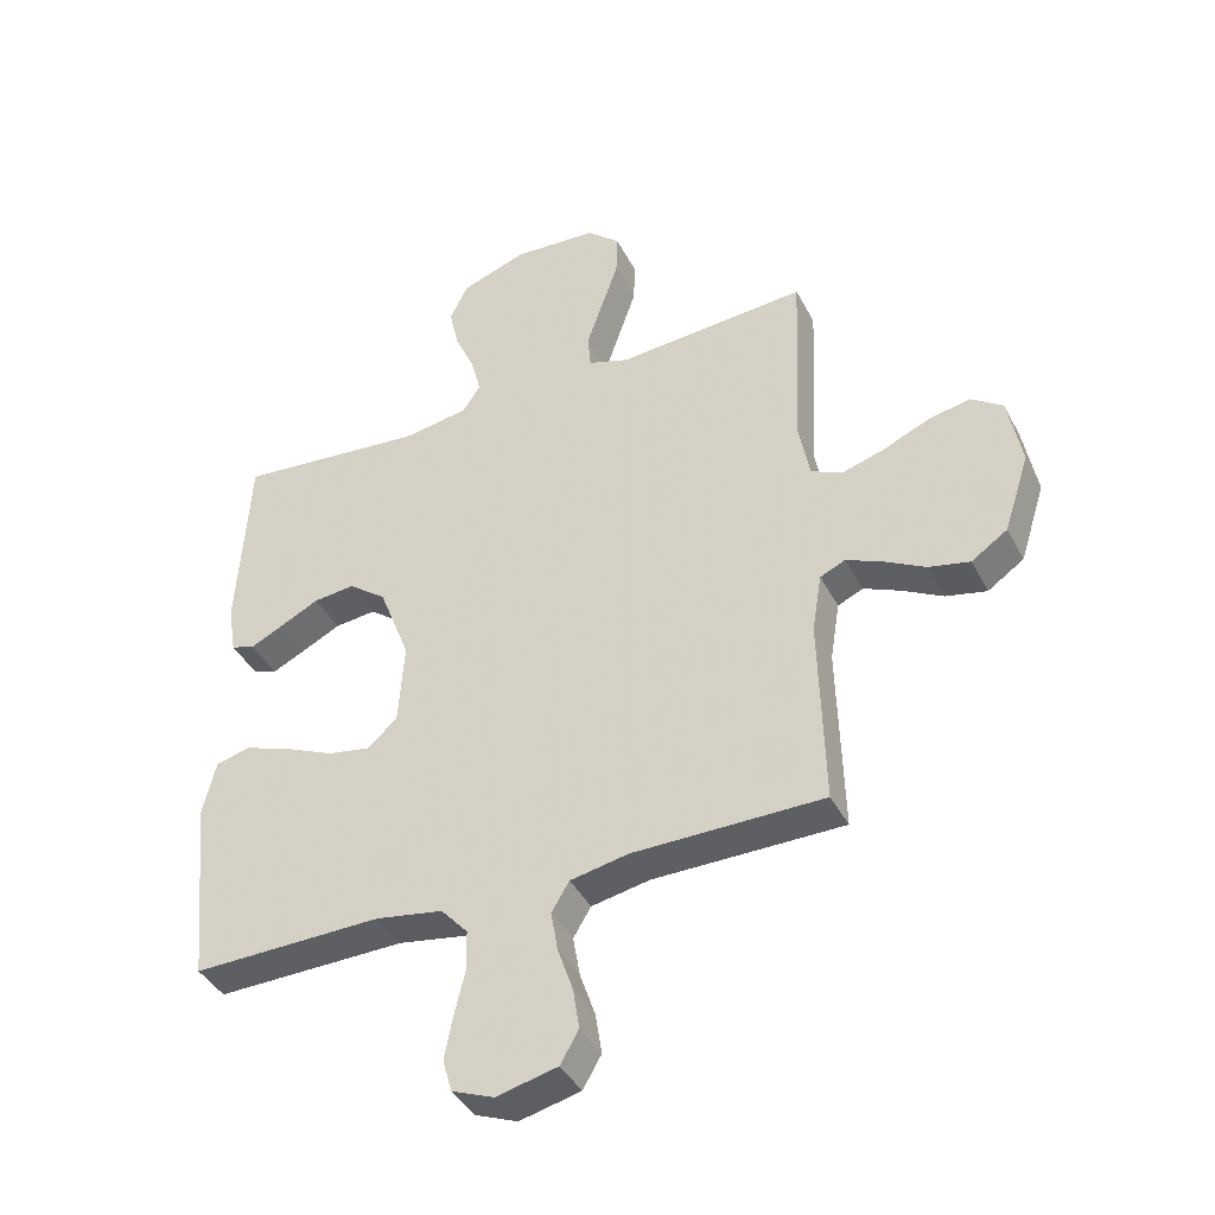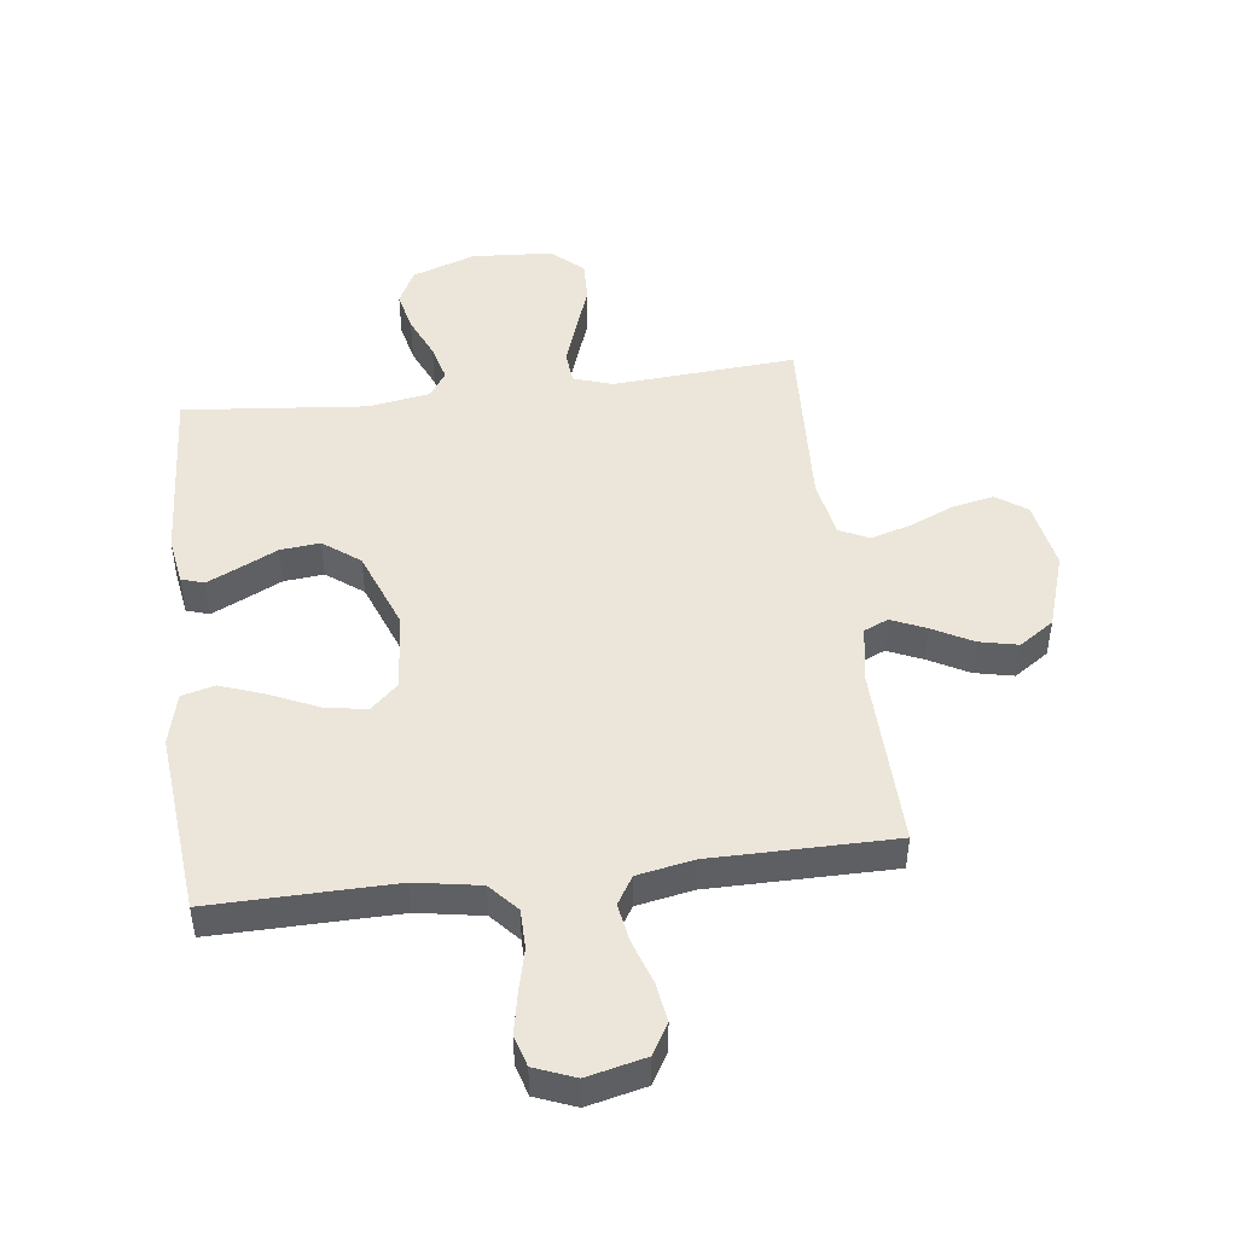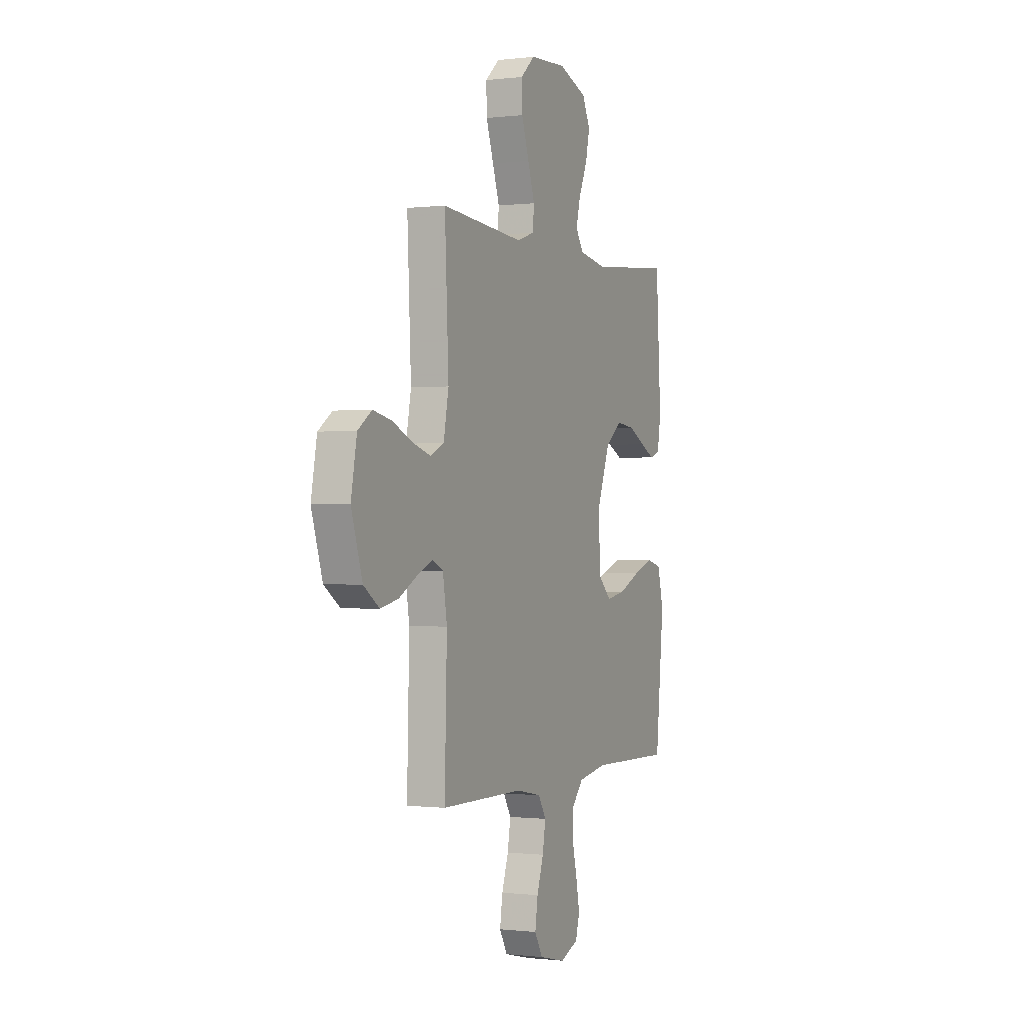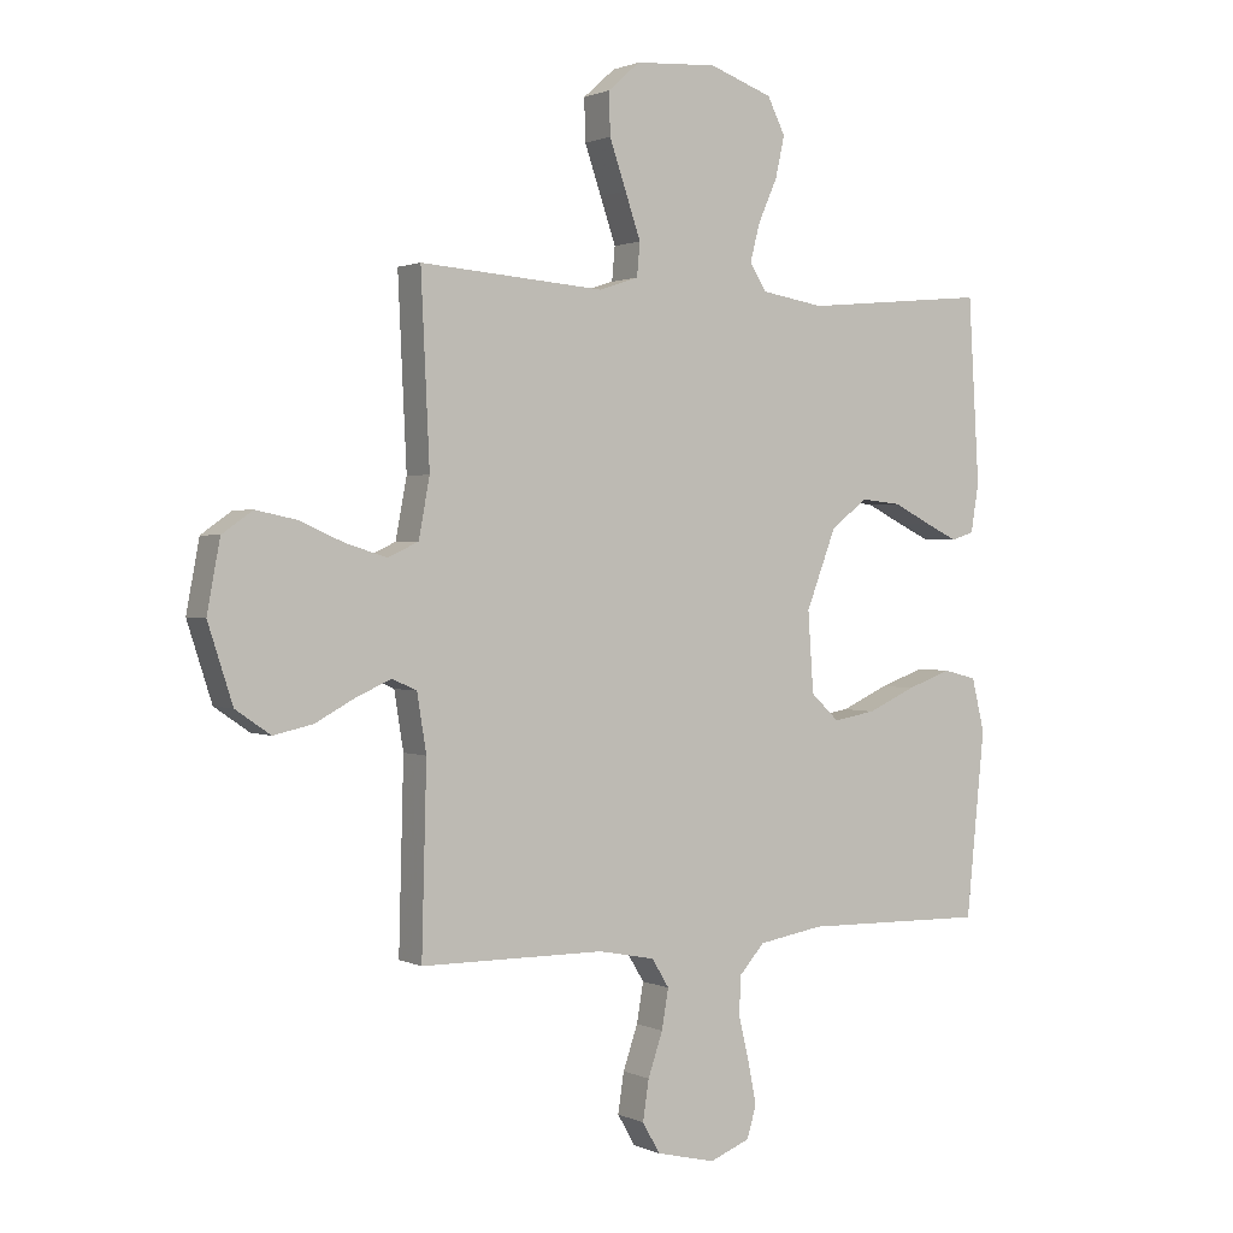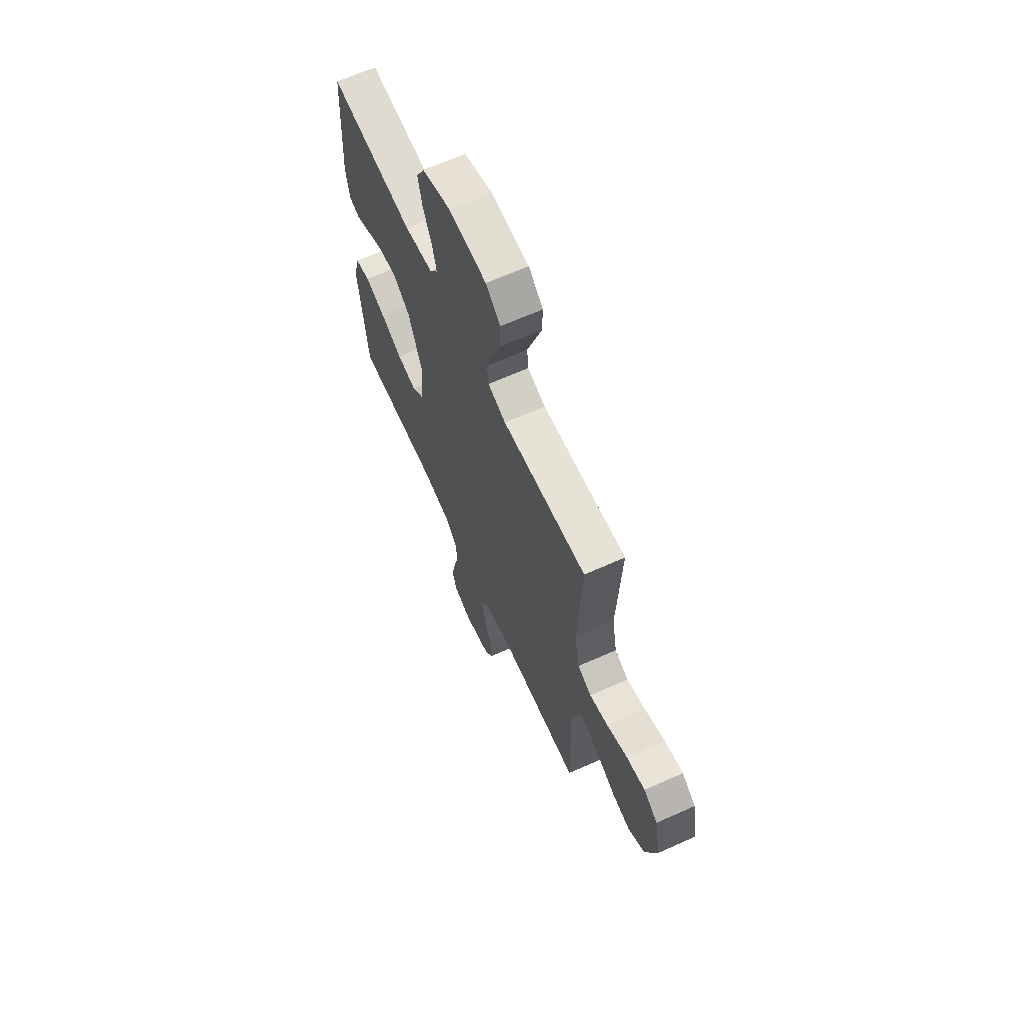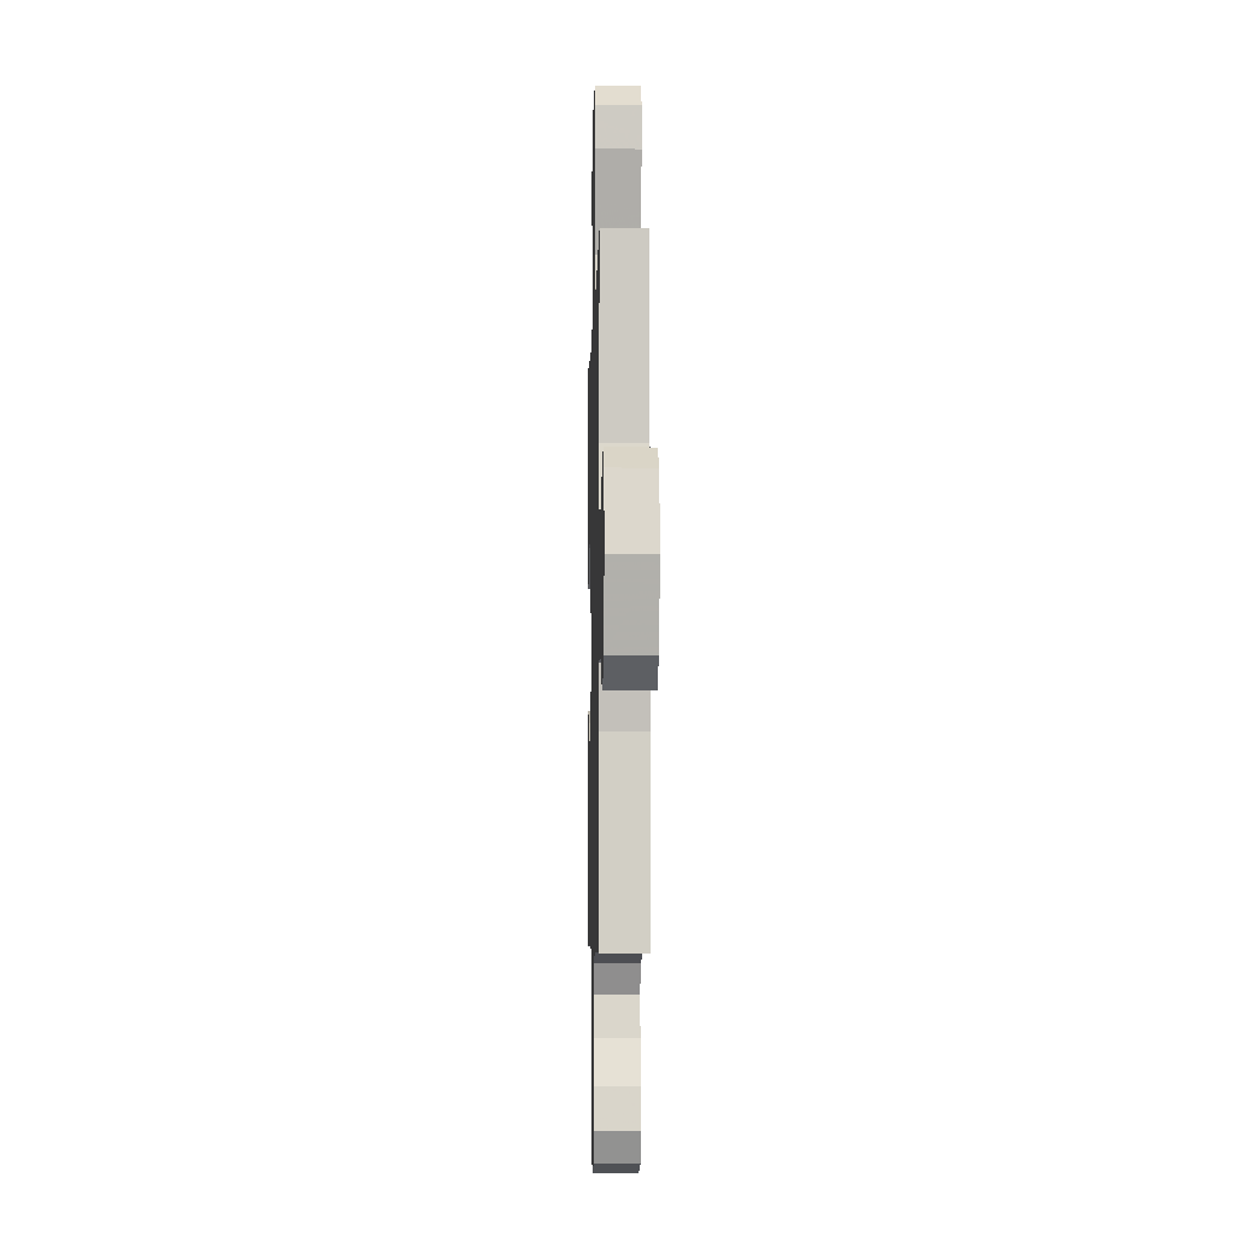
<metadata>
{"format":"obj","ext":"obj","renderer":"f3d","projection":"perspective","resolution":1024,"background":"white","views":[{"elev":-40.6,"azim":-154.6,"up":"+Z"},{"elev":47.4,"azim":173.1,"up":"+Y"},{"elev":-0.5,"azim":-65.8,"up":"+Z"},{"elev":1.3,"azim":-32.2,"up":"+Z"},{"elev":65.8,"azim":-114.2,"up":"+Z"},{"elev":-6.2,"azim":-91.5,"up":"+Z"}]}
</metadata>
<code>
v -0.5 0.07 0.5
v -0.2 0.07 0.477
v -0.136 0.07 0.498
v -0.131 0.07 0.552
v -0.156 0.07 0.625
v -0.183 0.07 0.703
v -0.185 0.07 0.771
v -0.133 0.07 0.817
v 0 0.07 0.825
v 0.103 0.07 0.788
v 0.132 0.07 0.73
v 0.117 0.07 0.663
v 0.086 0.07 0.593
v 0.07 0.07 0.532
v 0.098 0.07 0.489
v 0.2 0.07 0.472
v 0.5 0.07 0.5
v 0.518 0.07 0.2
v 0.505 0.07 0.122
v 0.468 0.07 0.11
v 0.416 0.07 0.135
v 0.354 0.07 0.166
v 0.289 0.07 0.173
v 0.229 0.07 0.128
v 0.18 0.07 0
v 0.189 0.07 -0.13
v 0.235 0.07 -0.173
v 0.304 0.07 -0.161
v 0.382 0.07 -0.126
v 0.455 0.07 -0.1
v 0.509 0.07 -0.114
v 0.53 0.07 -0.2
v 0.5 0.07 -0.5
v 0.2 0.07 -0.494
v 0.094 0.07 -0.512
v 0.052 0.07 -0.559
v 0.051 0.07 -0.623
v 0.068 0.07 -0.694
v 0.081 0.07 -0.761
v 0.066 0.07 -0.812
v 0 0.07 -0.838
v -0.096 0.07 -0.815
v -0.125 0.07 -0.765
v -0.115 0.07 -0.7
v -0.091 0.07 -0.63
v -0.08 0.07 -0.566
v -0.108 0.07 -0.52
v -0.2 0.07 -0.502
v -0.5 0.07 -0.5
v -0.492 0.07 -0.2
v -0.507 0.07 -0.107
v -0.547 0.07 -0.089
v -0.604 0.07 -0.114
v -0.669 0.07 -0.149
v -0.733 0.07 -0.163
v -0.79 0.07 -0.124
v -0.83 0.07 0
v -0.809 0.07 0.113
v -0.759 0.07 0.148
v -0.692 0.07 0.134
v -0.619 0.07 0.102
v -0.553 0.07 0.082
v -0.504 0.07 0.105
v -0.486 0.07 0.2
v -0.5 0 0.5
v -0.2 0 0.477
v -0.136 0 0.498
v -0.131 0 0.552
v -0.156 0 0.625
v -0.183 0 0.703
v -0.185 0 0.771
v -0.133 0 0.817
v 0 0 0.825
v 0.103 0 0.788
v 0.132 0 0.73
v 0.117 0 0.663
v 0.086 0 0.593
v 0.07 0 0.532
v 0.098 0 0.489
v 0.2 0 0.472
v 0.5 0 0.5
v 0.518 0 0.2
v 0.505 0 0.122
v 0.468 0 0.11
v 0.416 0 0.135
v 0.354 0 0.166
v 0.289 0 0.173
v 0.229 0 0.128
v 0.18 0 0
v 0.189 0 -0.13
v 0.235 0 -0.173
v 0.304 0 -0.161
v 0.382 0 -0.126
v 0.455 0 -0.1
v 0.509 0 -0.114
v 0.53 0 -0.2
v 0.5 0 -0.5
v 0.2 0 -0.494
v 0.094 0 -0.512
v 0.052 0 -0.559
v 0.051 0 -0.623
v 0.068 0 -0.694
v 0.081 0 -0.761
v 0.066 0 -0.812
v 0 0 -0.838
v -0.096 0 -0.815
v -0.125 0 -0.765
v -0.115 0 -0.7
v -0.091 0 -0.63
v -0.08 0 -0.566
v -0.108 0 -0.52
v -0.2 0 -0.502
v -0.5 0 -0.5
v -0.492 0 -0.2
v -0.507 0 -0.107
v -0.547 0 -0.089
v -0.604 0 -0.114
v -0.669 0 -0.149
v -0.733 0 -0.163
v -0.79 0 -0.124
v -0.83 0 0
v -0.809 0 0.113
v -0.759 0 0.148
v -0.692 0 0.134
v -0.619 0 0.102
v -0.553 0 0.082
v -0.504 0 0.105
v -0.486 0 0.2
f 59 60 61
f 58 59 61
f 57 58 61
f 56 57 61
f 55 56 61
f 54 55 61
f 53 54 61
f 52 53 61 62
f 51 52 62 63
f 48 49 50
f 51 63 64
f 50 51 64
f 48 50 64
f 47 48 64
f 43 44 45
f 42 43 45
f 41 42 45
f 40 41 45
f 39 40 45
f 38 39 45
f 37 38 45
f 36 37 45 46
f 64 1 2
f 47 64 2
f 46 47 2
f 36 46 2
f 35 36 2
f 32 33 34
f 31 32 34
f 30 31 34
f 29 30 34
f 28 29 34
f 20 21 22
f 19 20 22
f 18 19 22
f 17 18 22
f 16 17 22
f 15 16 22 23
f 14 15 23 24
f 11 12 13
f 10 11 13
f 9 10 13
f 8 9 13
f 7 8 13
f 6 7 13
f 5 6 13
f 4 5 13 14
f 14 24 25
f 4 14 25
f 3 4 25
f 27 28 34 35
f 26 27 35
f 25 26 35
f 3 25 35
f 2 3 35
f 125 124 123
f 125 123 122
f 125 122 121
f 125 121 120
f 125 120 119
f 125 119 118
f 125 118 117
f 126 125 117 116
f 127 126 116 115
f 114 113 112
f 128 127 115
f 128 115 114
f 128 114 112
f 128 112 111
f 109 108 107
f 109 107 106
f 109 106 105
f 109 105 104
f 109 104 103
f 109 103 102
f 109 102 101
f 110 109 101 100
f 66 65 128
f 66 128 111
f 66 111 110
f 66 110 100
f 66 100 99
f 98 97 96
f 98 96 95
f 98 95 94
f 98 94 93
f 98 93 92
f 86 85 84
f 86 84 83
f 86 83 82
f 86 82 81
f 86 81 80
f 87 86 80 79
f 88 87 79 78
f 77 76 75
f 77 75 74
f 77 74 73
f 77 73 72
f 77 72 71
f 77 71 70
f 77 70 69
f 78 77 69 68
f 89 88 78
f 89 78 68
f 89 68 67
f 99 98 92 91
f 99 91 90
f 99 90 89
f 99 89 67
f 99 67 66
f 1 65 66 2
f 2 66 67 3
f 3 67 68 4
f 4 68 69 5
f 5 69 70 6
f 6 70 71 7
f 7 71 72 8
f 8 72 73 9
f 9 73 74 10
f 10 74 75 11
f 11 75 76 12
f 12 76 77 13
f 13 77 78 14
f 14 78 79 15
f 15 79 80 16
f 16 80 81 17
f 17 81 82 18
f 18 82 83 19
f 19 83 84 20
f 20 84 85 21
f 21 85 86 22
f 22 86 87 23
f 23 87 88 24
f 24 88 89 25
f 25 89 90 26
f 26 90 91 27
f 27 91 92 28
f 28 92 93 29
f 29 93 94 30
f 30 94 95 31
f 31 95 96 32
f 32 96 97 33
f 33 97 98 34
f 34 98 99 35
f 35 99 100 36
f 36 100 101 37
f 37 101 102 38
f 38 102 103 39
f 39 103 104 40
f 40 104 105 41
f 41 105 106 42
f 42 106 107 43
f 43 107 108 44
f 44 108 109 45
f 45 109 110 46
f 46 110 111 47
f 47 111 112 48
f 48 112 113 49
f 49 113 114 50
f 50 114 115 51
f 51 115 116 52
f 52 116 117 53
f 53 117 118 54
f 54 118 119 55
f 55 119 120 56
f 56 120 121 57
f 57 121 122 58
f 58 122 123 59
f 59 123 124 60
f 60 124 125 61
f 61 125 126 62
f 62 126 127 63
f 63 127 128 64
f 64 128 65 1

</code>
